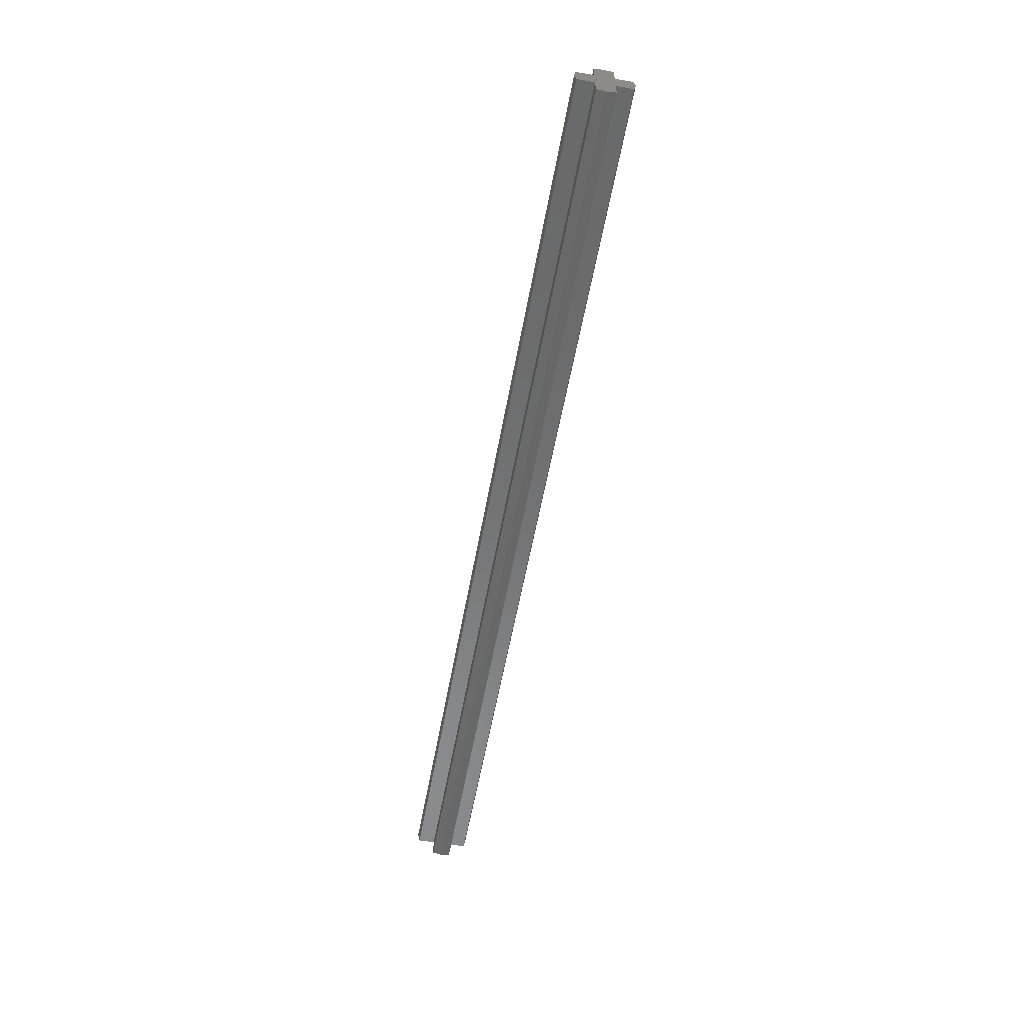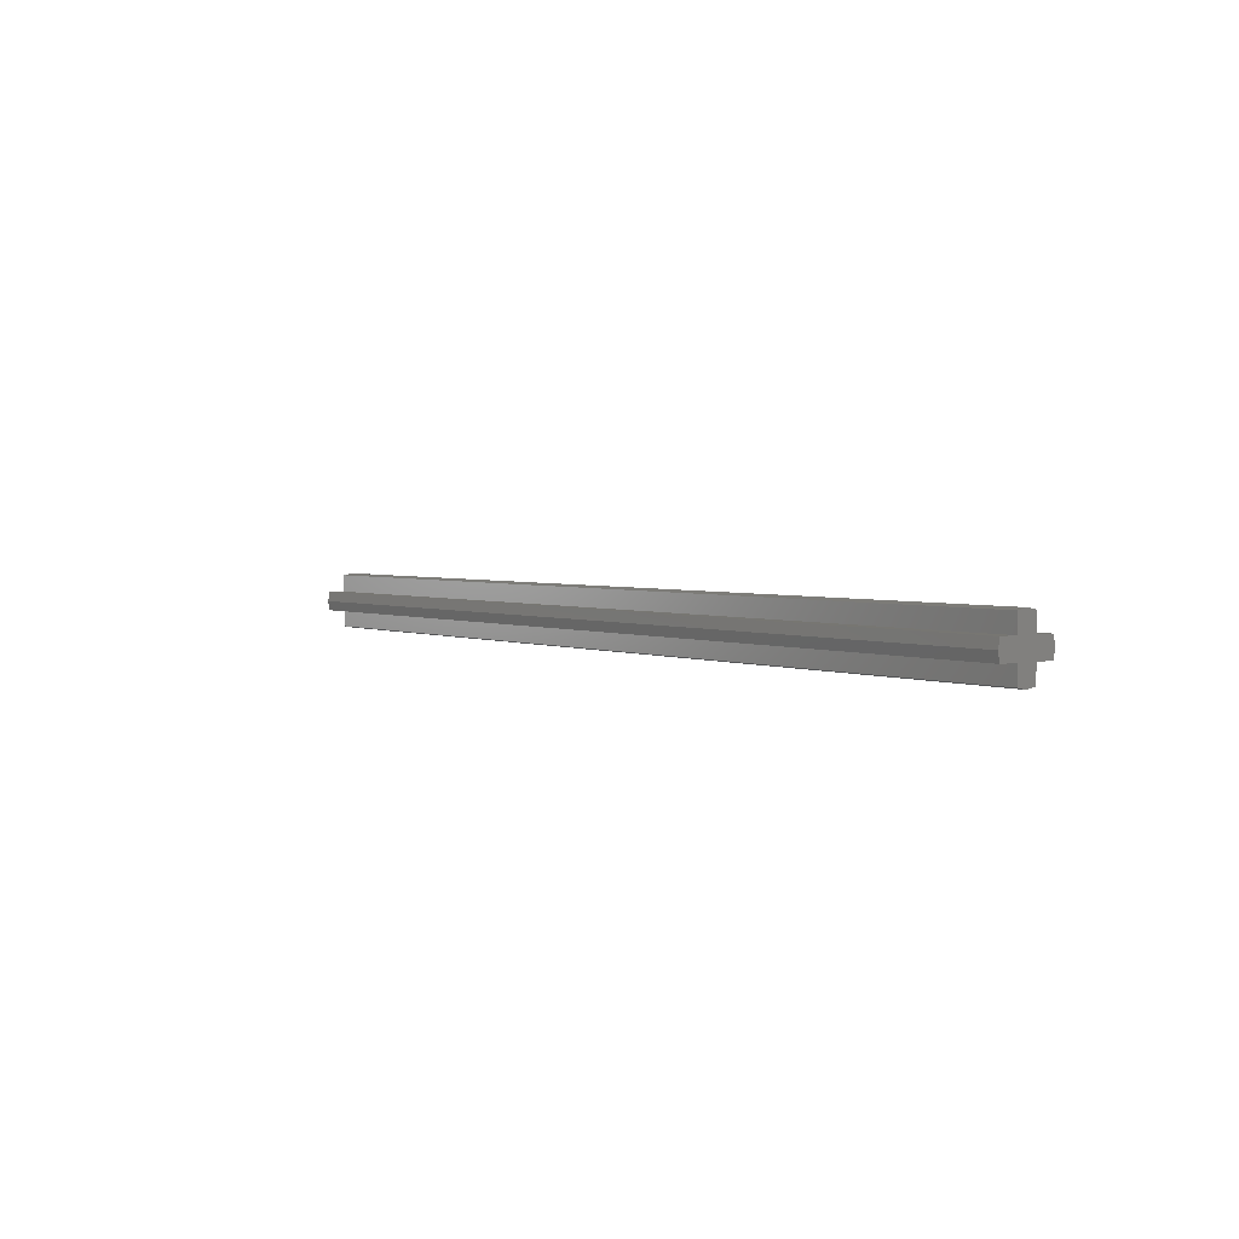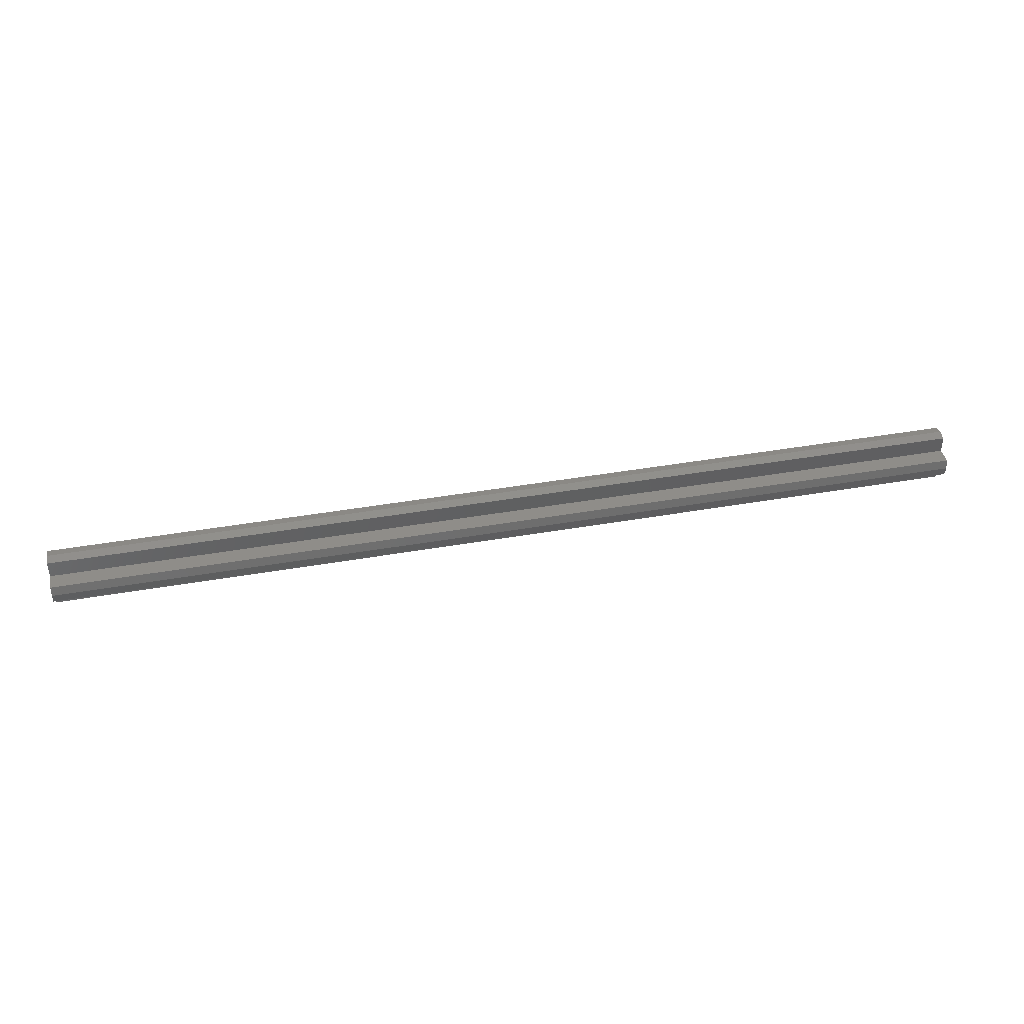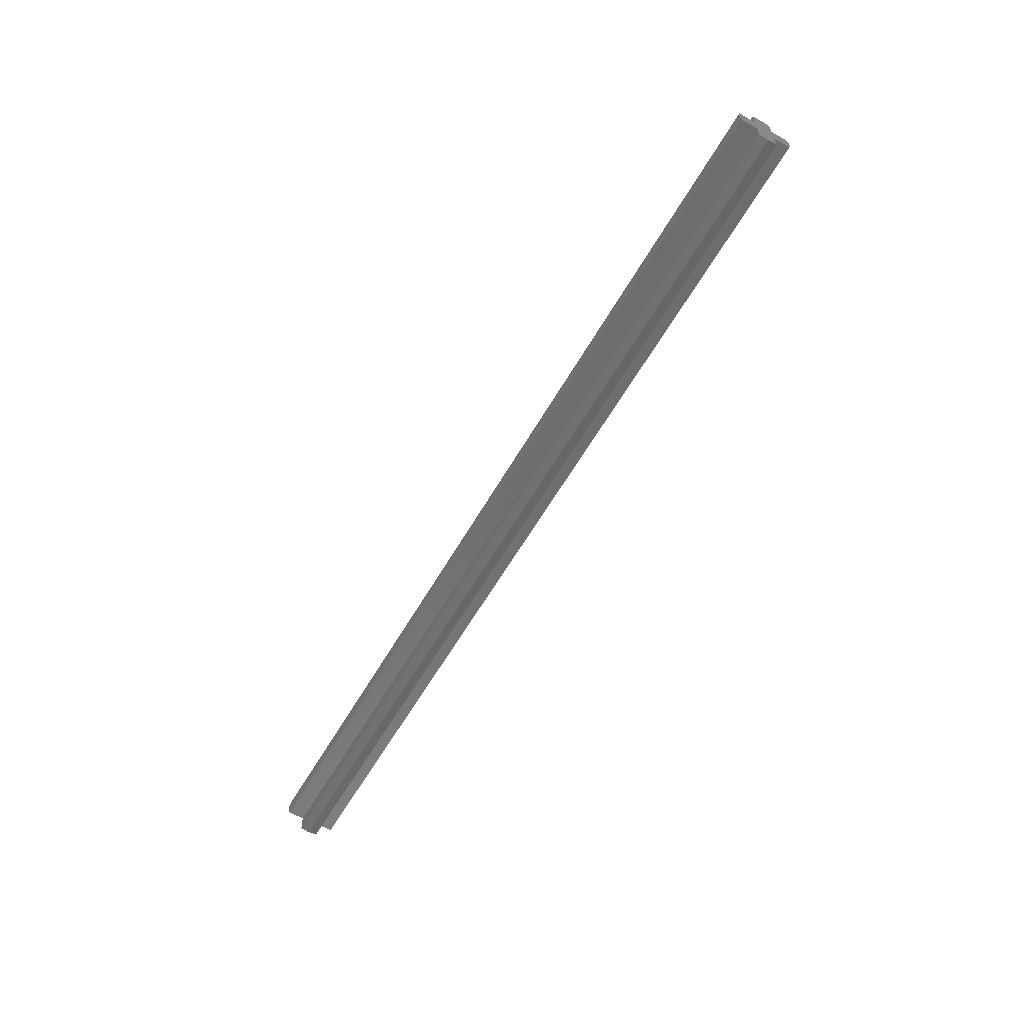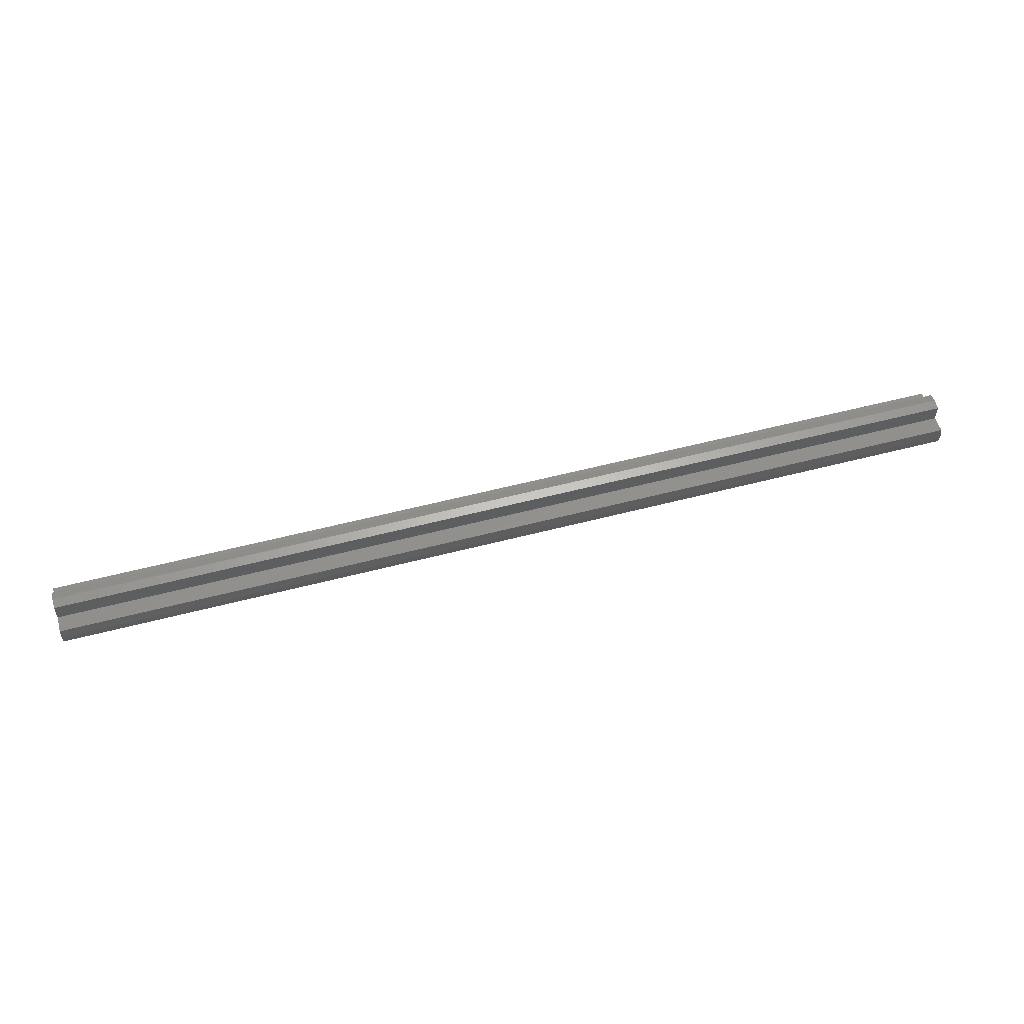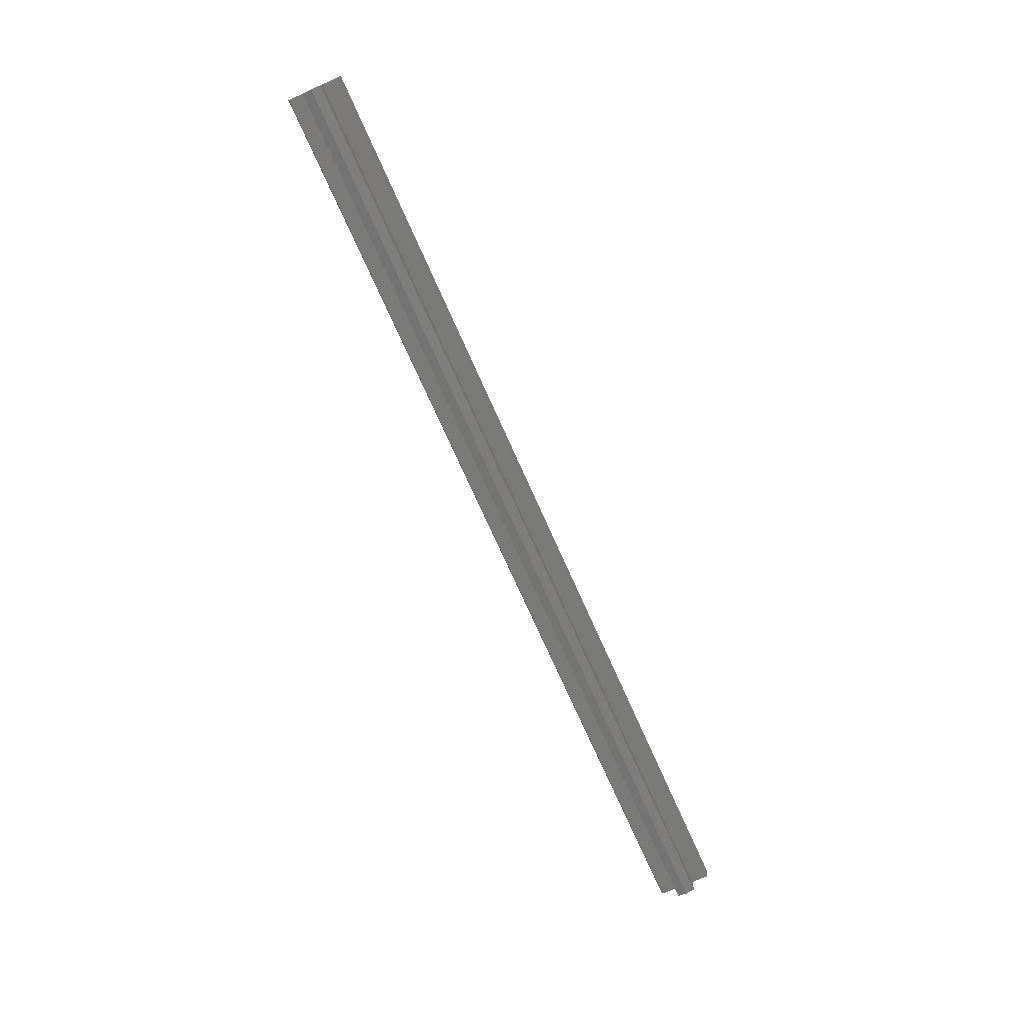
<metadata>
{"format":"stl","ext":"stl","renderer":"f3d","projection":"perspective","resolution":1024,"background":"white","views":[{"elev":-56.6,"azim":-100.2,"up":"+Y"},{"elev":3.0,"azim":-126.2,"up":"+Z"},{"elev":40.7,"azim":167.8,"up":"+Y"},{"elev":-59.6,"azim":-119.7,"up":"+Z"},{"elev":53.8,"azim":164.3,"up":"+Y"},{"elev":-72.9,"azim":-66.0,"up":"+Z"}]}
</metadata>
<code>
# stl→obj: 34 verts, 64 faces
v 40 2.4 0
v -40 2.4 0
v -40 2.241 0.8
v 40 2.241 0.8
v -40 0.8 0.8
v 40 0.8 0.8
v -40 0.8 2.241
v 40 0.8 2.241
v -40 0 2.4
v 40 0 2.4
v 40 -2.4 0
v 40 -2.241 0.8
v -40 -2.241 0.8
v -40 -2.4 0
v 40 -0.8 0.8
v -40 -0.8 0.8
v 40 -0.8 2.241
v -40 -0.8 2.241
v 40 2.241 -0.8
v -40 2.241 -0.8
v 40 0.8 -0.8
v -40 0.8 -0.8
v 40 0.8 -2.241
v -40 0.8 -2.241
v 40 0 -2.4
v -40 0 -2.4
v -40 -2.241 -0.8
v 40 -2.241 -0.8
v -40 -0.8 -0.8
v 40 -0.8 -0.8
v -40 -0.8 -2.241
v 40 -0.8 -2.241
v 40 0 0
v -40 0 0
f 1 2 3
f 3 4 1
f 4 3 5
f 5 6 4
f 6 5 7
f 7 8 6
f 8 7 9
f 9 10 8
f 11 12 13
f 13 14 11
f 12 15 16
f 16 13 12
f 15 17 18
f 18 16 15
f 17 10 9
f 9 18 17
f 1 19 20
f 20 2 1
f 19 21 22
f 22 20 19
f 21 23 24
f 24 22 21
f 23 25 26
f 26 24 23
f 11 14 27
f 27 28 11
f 28 27 29
f 29 30 28
f 30 29 31
f 31 32 30
f 32 31 26
f 26 25 32
f 1 4 6
f 6 33 1
f 11 33 15
f 15 12 11
f 1 33 21
f 21 19 1
f 11 28 30
f 30 33 11
f 10 33 6
f 6 8 10
f 10 17 15
f 15 33 10
f 25 23 21
f 21 33 25
f 25 33 30
f 30 32 25
f 2 34 5
f 5 3 2
f 14 13 16
f 16 34 14
f 2 20 22
f 22 34 2
f 14 34 29
f 29 27 14
f 9 7 5
f 5 34 9
f 9 34 16
f 16 18 9
f 26 34 22
f 22 24 26
f 26 31 29
f 29 34 26

</code>
